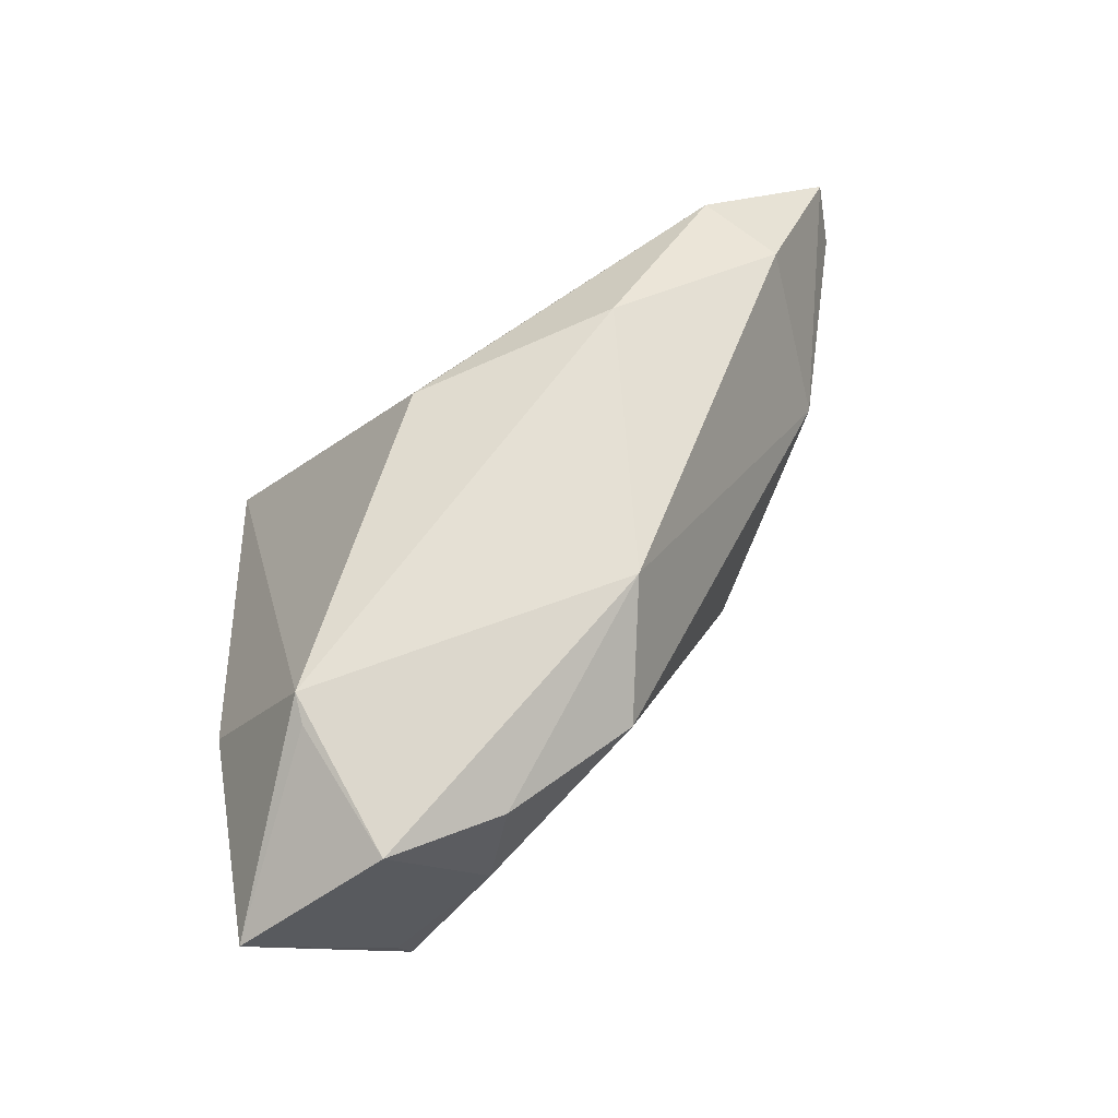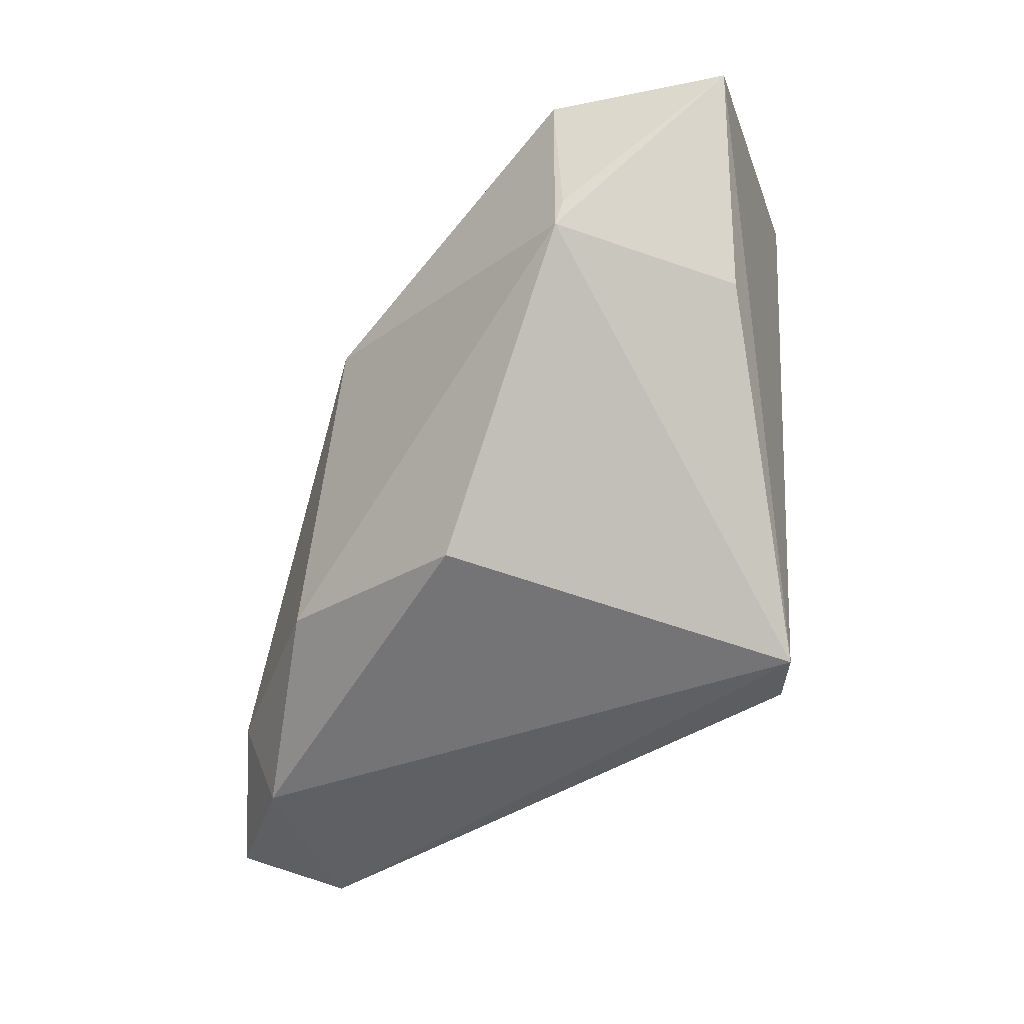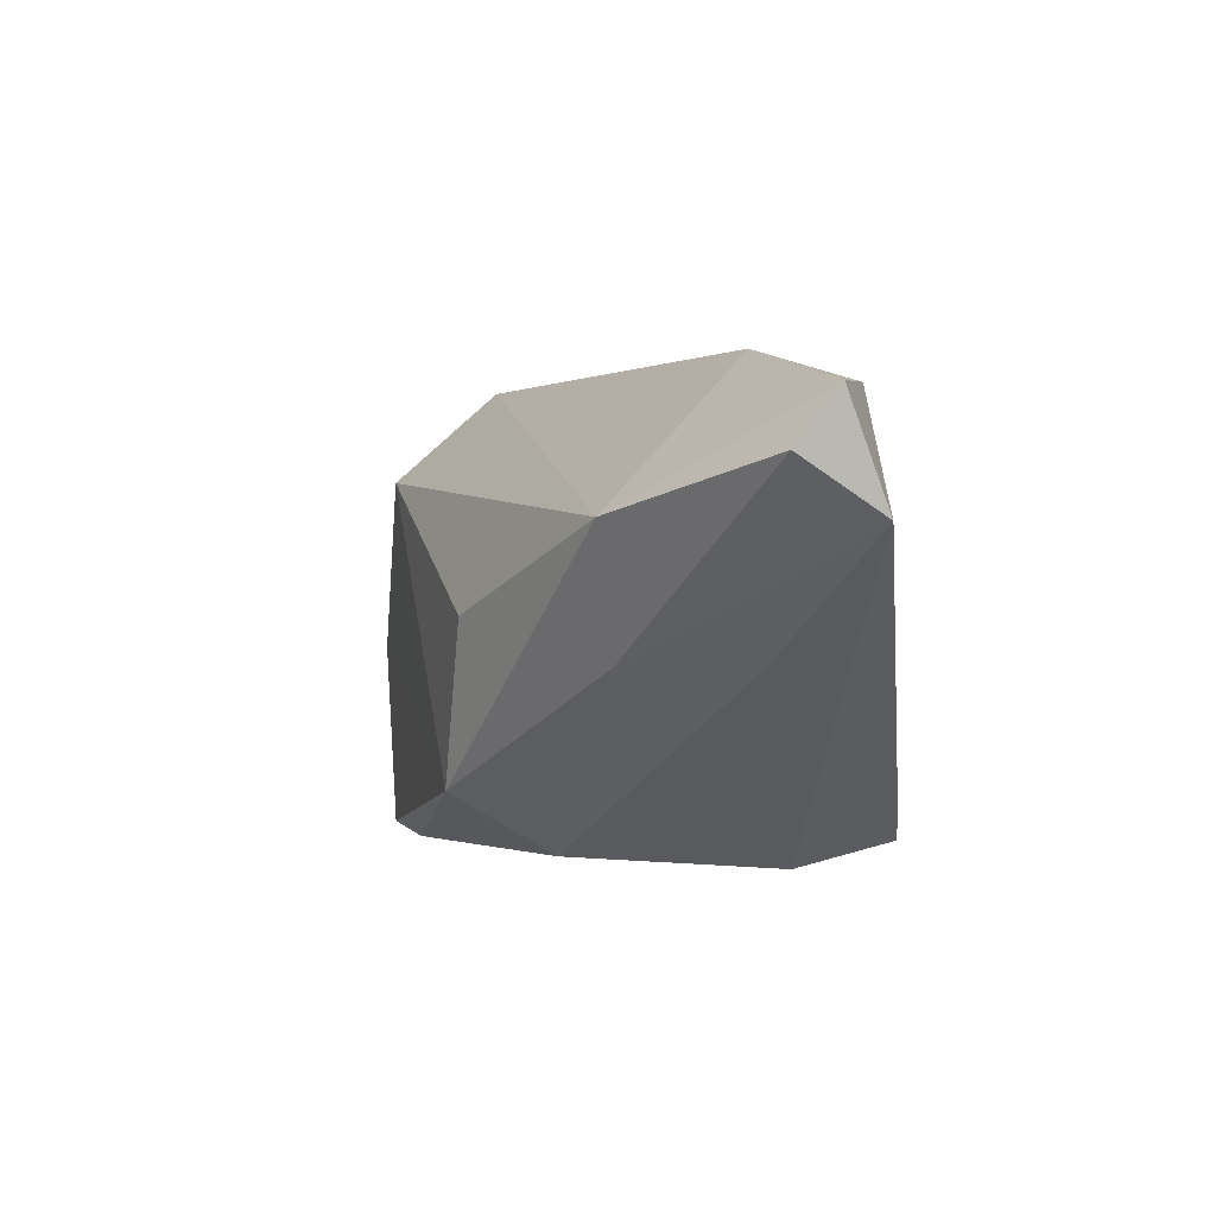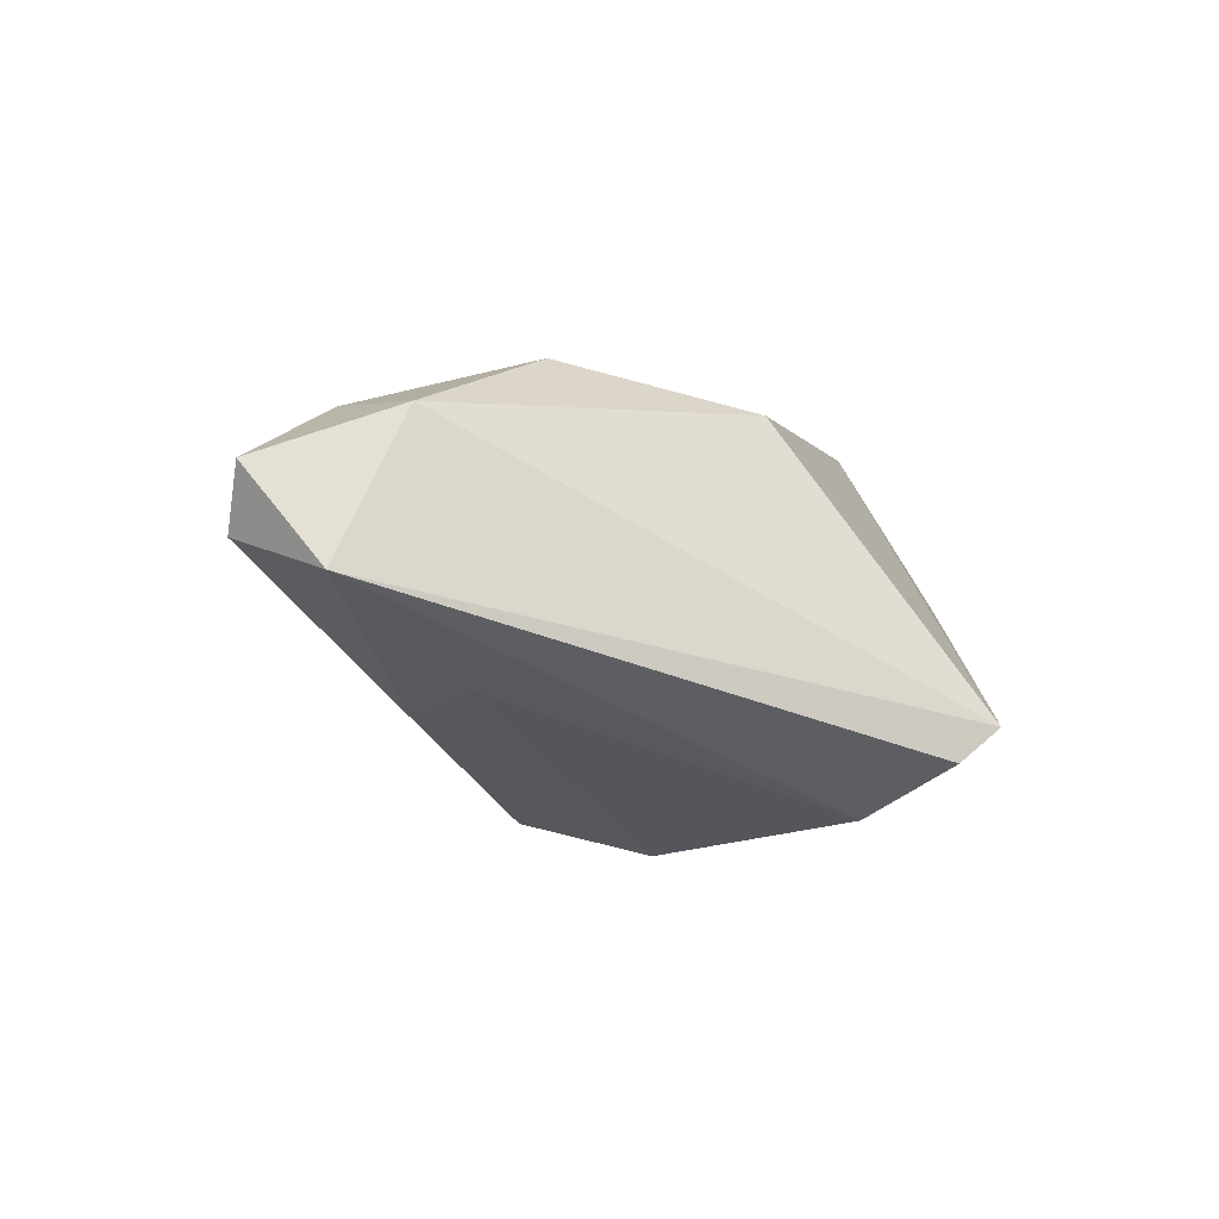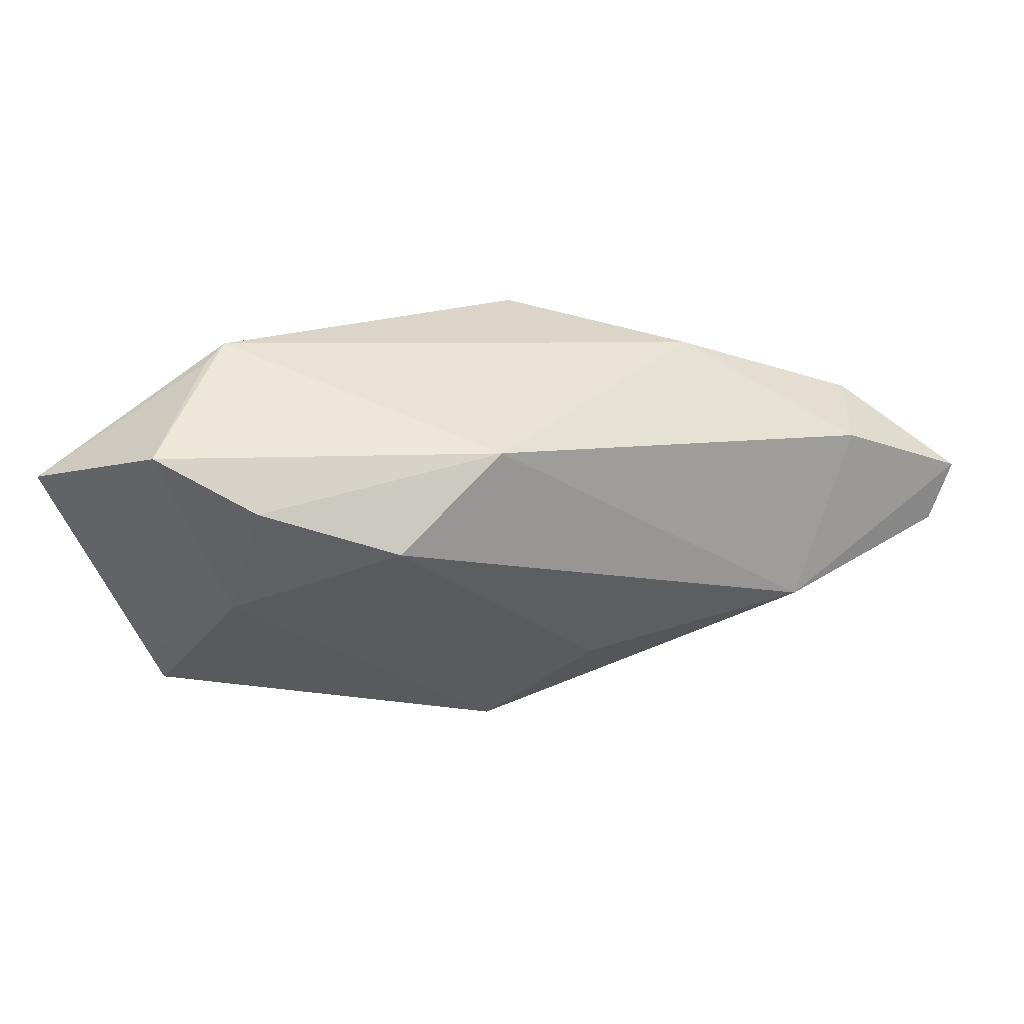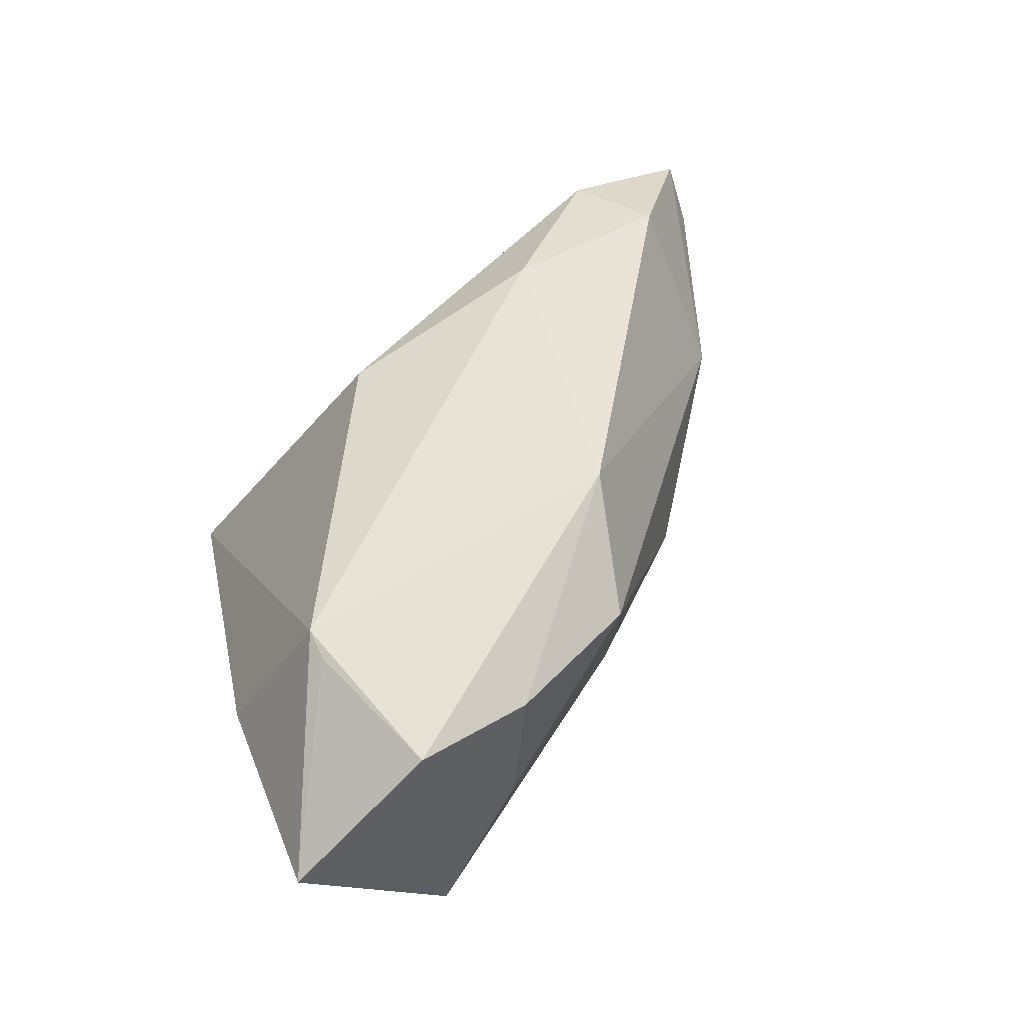
<metadata>
{"format":"obj","ext":"obj","renderer":"f3d","projection":"perspective","resolution":1024,"background":"white","views":[{"elev":73.0,"azim":150.9,"up":"+Z"},{"elev":-40.2,"azim":47.6,"up":"+Y"},{"elev":-21.5,"azim":-83.3,"up":"+Z"},{"elev":-16.6,"azim":-28.7,"up":"+Z"},{"elev":49.7,"azim":-161.4,"up":"+Z"},{"elev":63.8,"azim":139.5,"up":"+Z"}]}
</metadata>
<code>
v -0.05954 -0.0213 -0.00673
v 0.02408 -0.03032 -0.01727
v 0.04915 0.02788 0.01533
v -0.03226 -0.01767 -0.01739
v -0.04727 -0.01702 0.01031
v -0.02356 -0.01681 0.02037
v 0.03081 0.029 0.02638
v -0.04493 -0.001631 -0.006029
v 0.003521 0.008643 -0.02663
v -0.0438 -0.02814 0.007716
v 0.03068 0.008094 0.02638
v 0.02749 0.02939 -0.01673
v -0.02151 0.01614 -0.006513
v -0.06084 -0.02641 -0.0006108
v 0.03413 0.03323 -0.008221
v -0.0315 -0.001749 -0.01685
v -0.008881 0.01464 0.02638
v -0.0006302 0.02815 0.01932
v 0.03284 0.03385 -0.01304
v 0.01665 0.03061 0.02309
v 0.04103 0.003602 0.006989
v 0.02073 0.0332 0.006385
v -0.05306 -0.03032 -0.01144
v 0.01445 -0.01756 -0.02604
v 0.01859 -0.02994 -0.02178
v 0.001897 -0.01983 0.01756
v 0.03166 0.01162 0.02599
v -0.008154 0.01962 -0.02201
f 28 22 19
f 18 22 28
f 11 21 3
f 24 4 9
f 3 19 15
f 15 22 3
f 19 22 15
f 23 24 25
f 4 24 23
f 26 10 2
f 2 23 25
f 10 23 2
f 2 11 26
f 21 11 2
f 3 21 2
f 25 24 2
f 2 24 19
f 2 19 3
f 14 8 1
f 1 23 14
f 14 23 10
f 3 22 7
f 11 7 17
f 18 8 17
f 16 28 9
f 9 4 16
f 4 23 16
f 16 23 1
f 1 8 16
f 16 8 28
f 19 24 12
f 12 24 9
f 12 28 19
f 9 28 12
f 18 28 13
f 13 8 18
f 28 8 13
f 27 11 3
f 3 7 27
f 27 7 11
f 20 22 18
f 20 7 22
f 18 17 20
f 20 17 7
f 6 10 26
f 26 11 6
f 11 17 6
f 8 14 5
f 5 17 8
f 5 6 17
f 5 14 10
f 10 6 5

</code>
